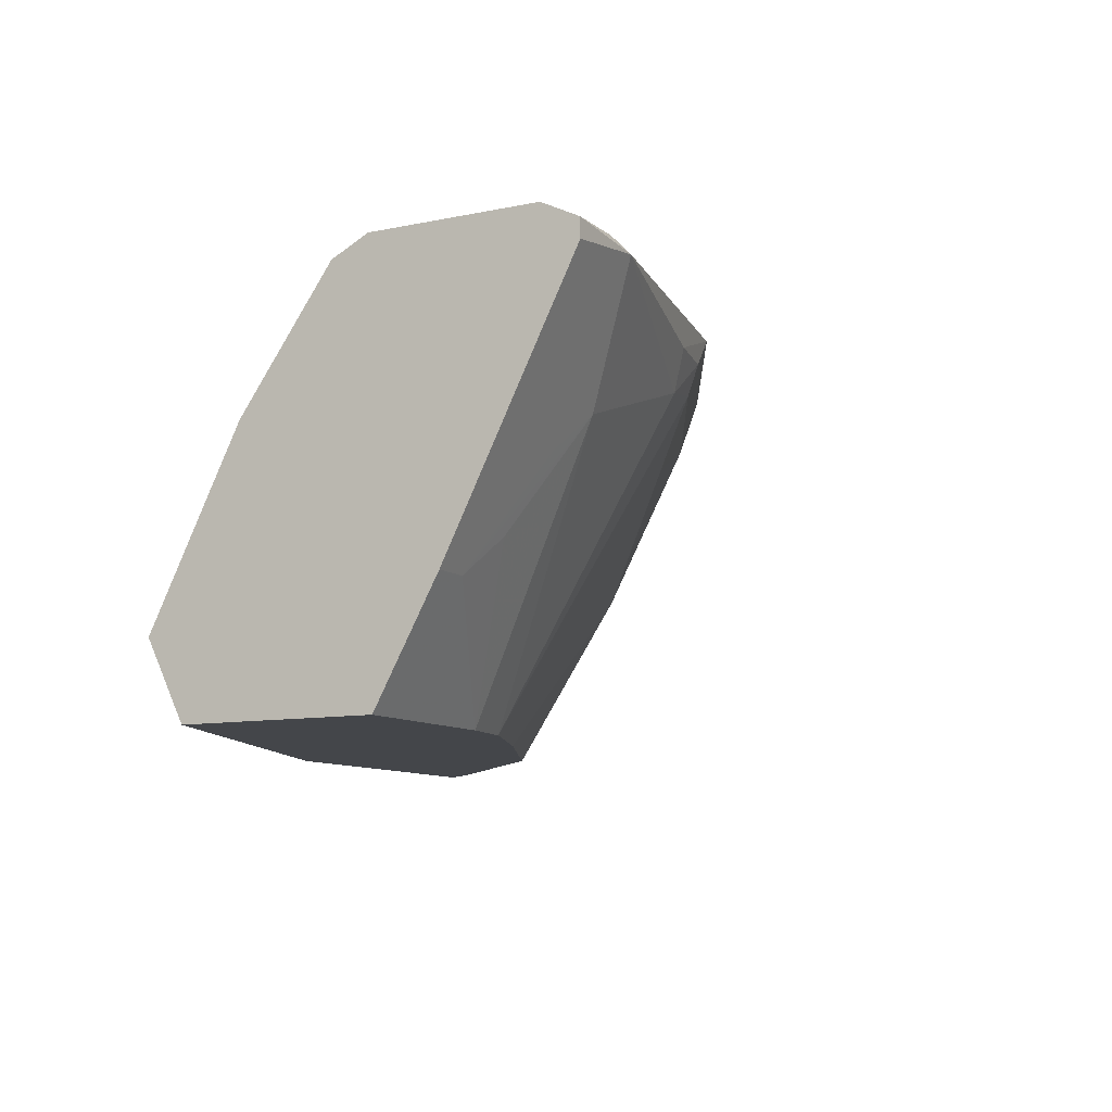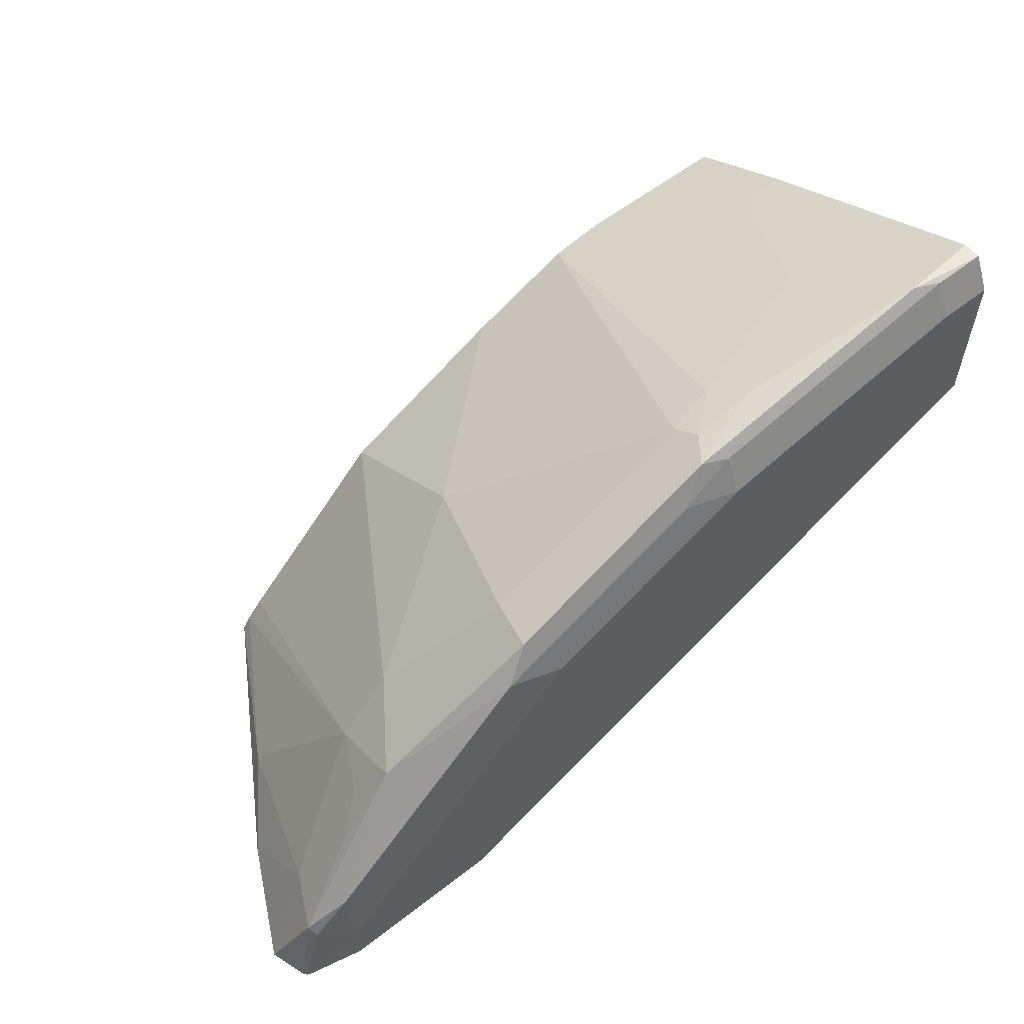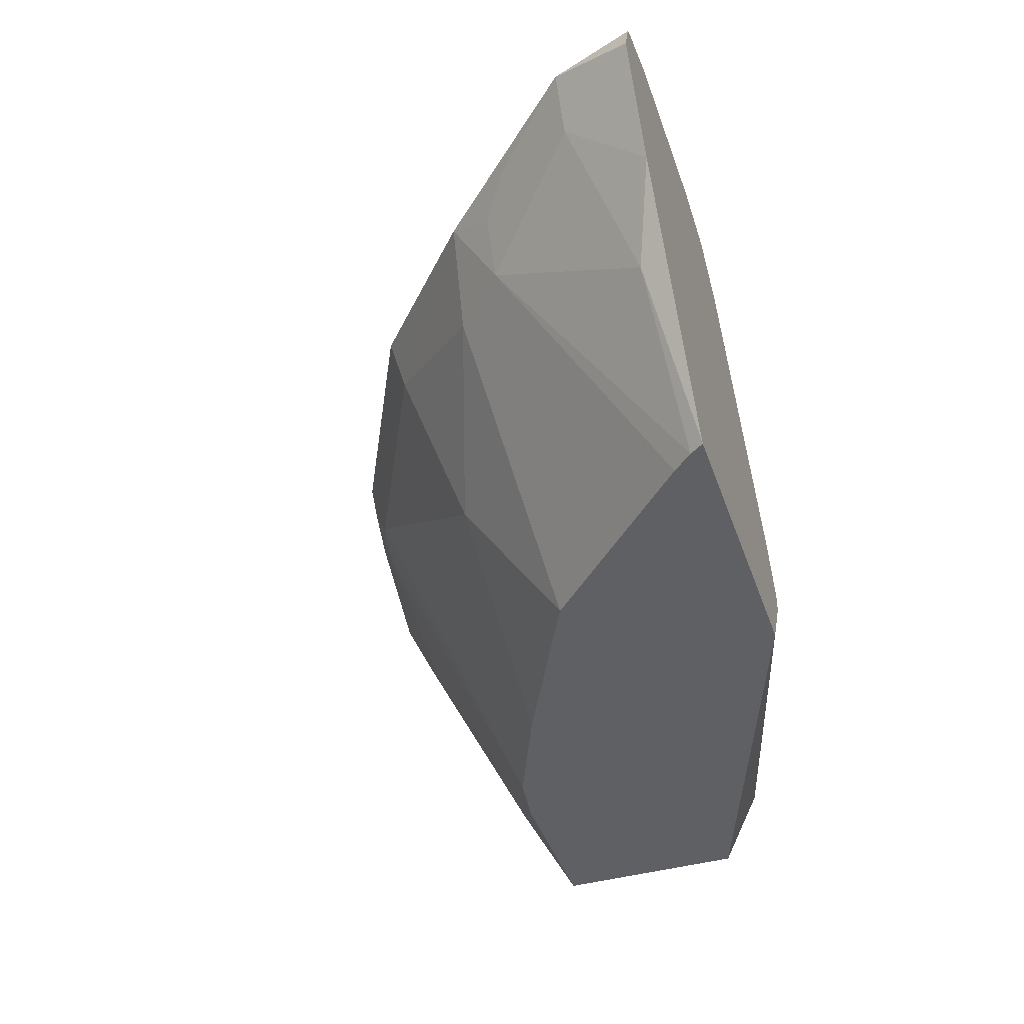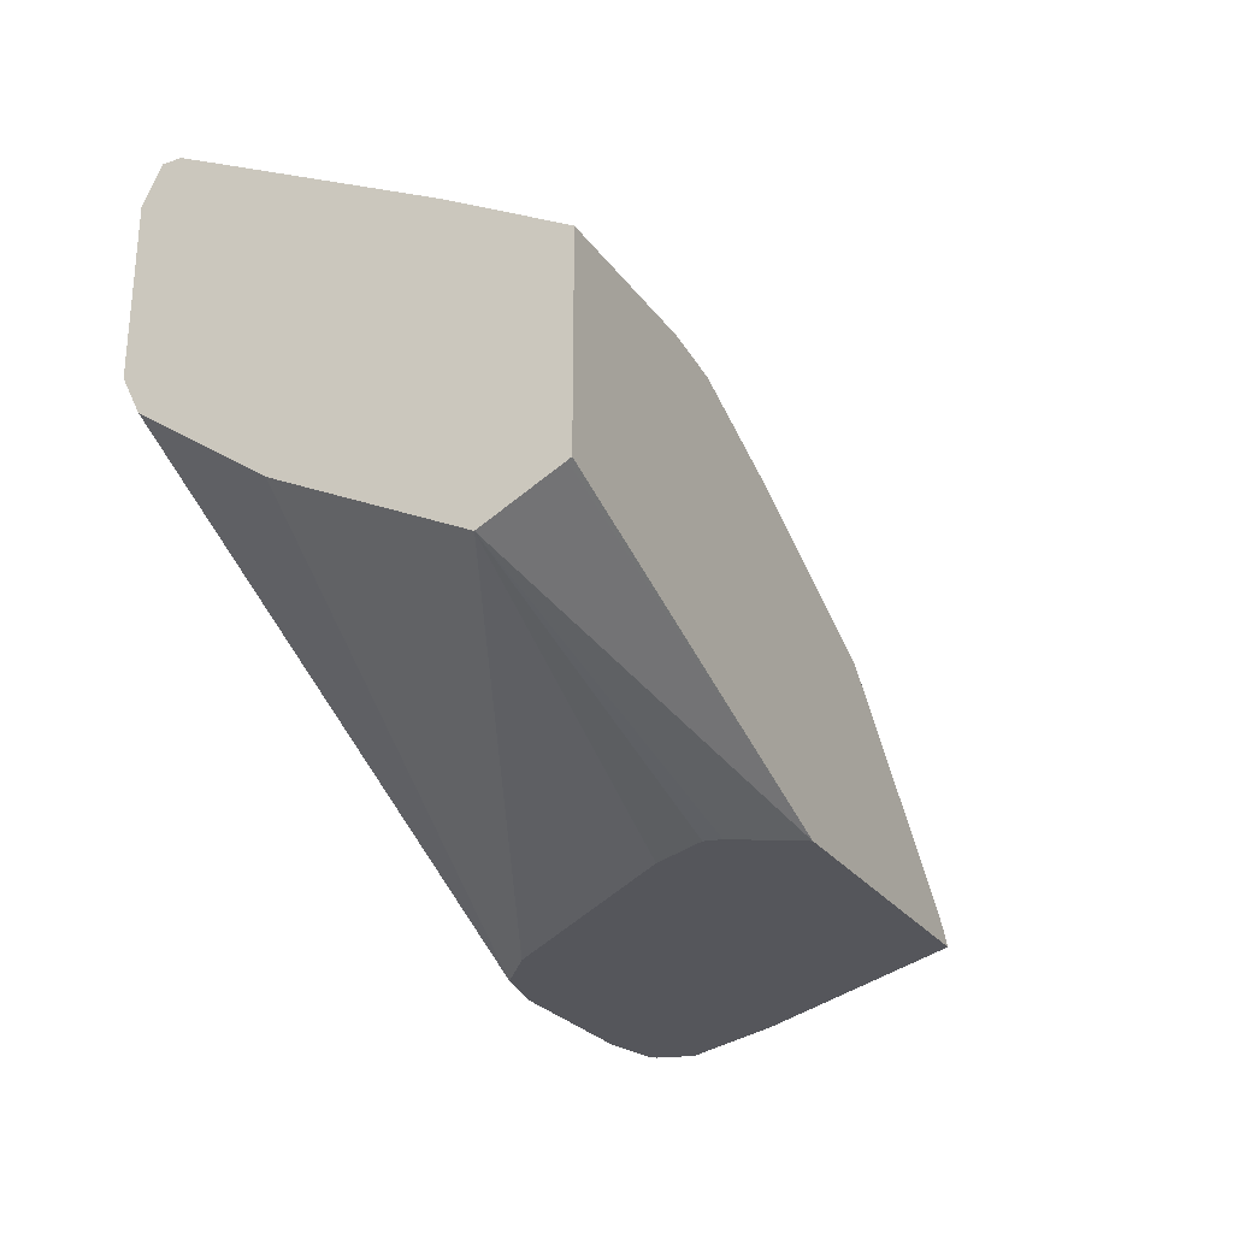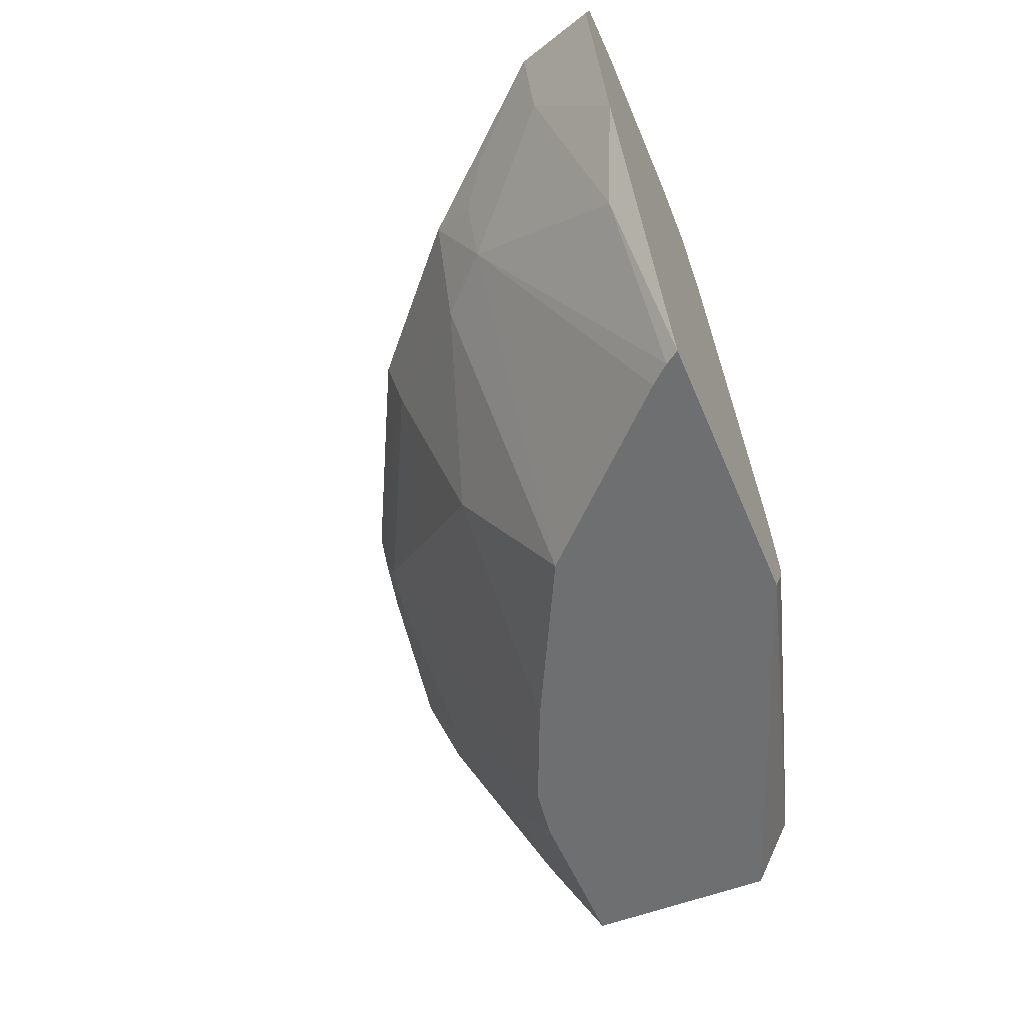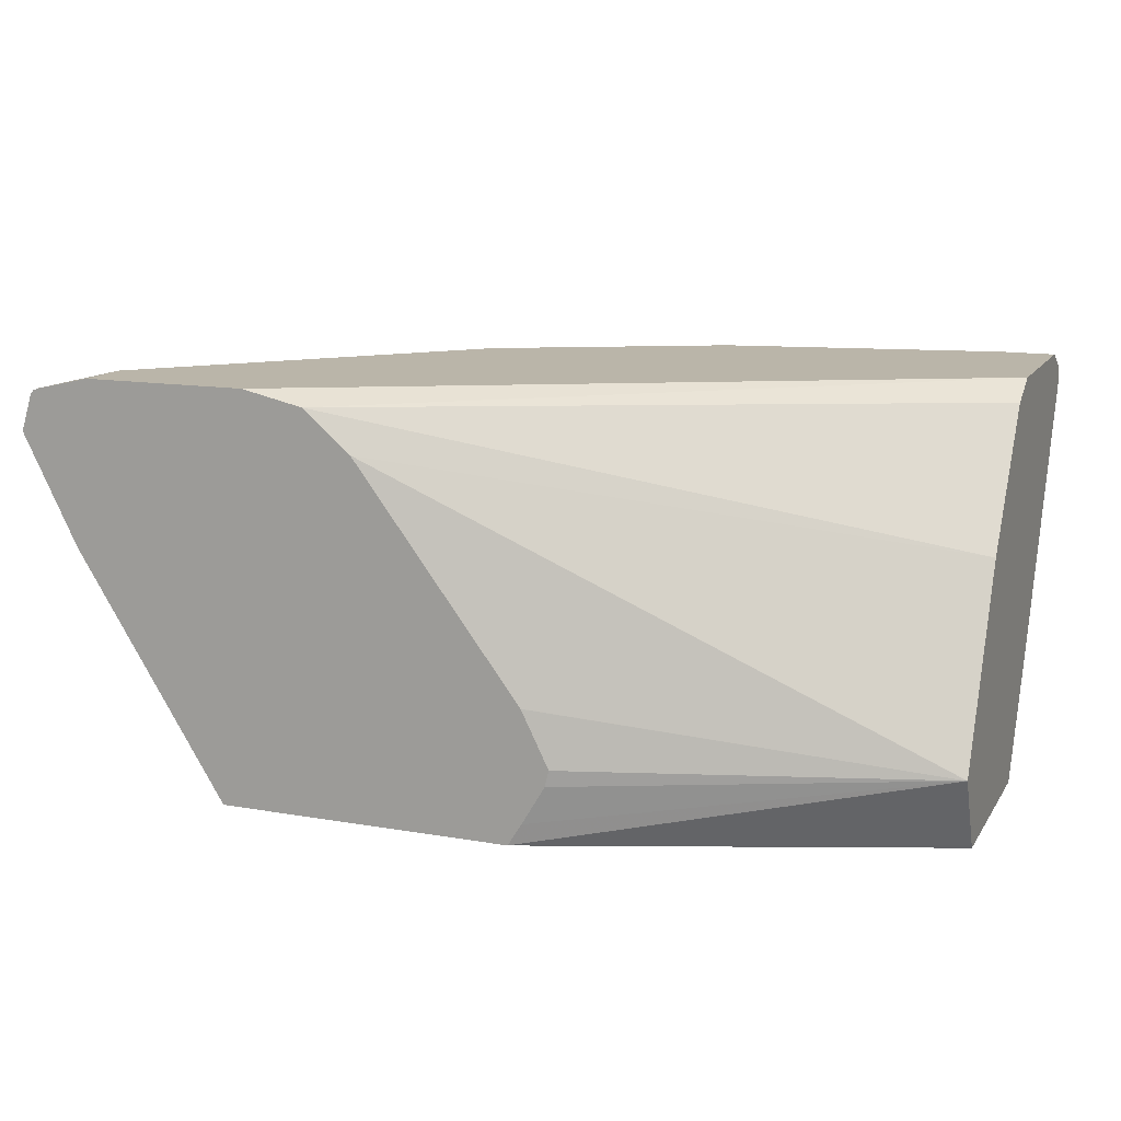
<metadata>
{"format":"obj","ext":"obj","renderer":"f3d","projection":"perspective","resolution":1024,"background":"white","views":[{"elev":-9.7,"azim":-61.8,"up":"+Y"},{"elev":58.0,"azim":141.2,"up":"+Z"},{"elev":-42.3,"azim":108.6,"up":"+Y"},{"elev":-26.2,"azim":-62.1,"up":"+Z"},{"elev":-54.6,"azim":112.5,"up":"+Y"},{"elev":13.6,"azim":-158.7,"up":"+Y"}]}
</metadata>
<code>
v 0.5458 0.7336 0.3005
v 0.5387 0.7561 0.3005
v 0.5252 0.7503 0.3502
v 0.5086 0.717 0.3502
v 0.5123 0.6666 0.3005
v 0.5368 0.7583 0.3005
v 0.4793 0.7336 0.4002
v 0.4585 0.717 0.4169
v 0.5224 0.7559 0.3446
v 0.5002 0.7587 0.371
v 0.4446 0.7336 0.4446
v 0.4419 0.6836 0.4169
v 0.4752 0.6169 0.3168
v 0.4214 0.52 0.3005
v 0.5336 0.7595 0.3005
v 0.5002 0.767 0.3335
v 0.4669 0.7587 0.4044
v 0.4085 0.6836 0.4502
v 0.3668 0.7587 0.5044
v 0.3501 0.7503 0.5252
v 0.3418 0.717 0.5169
v 0.4052 0.52 0.3211
v 0.4158 0.52 0.309
v 0.3067 0.52 0.4204
v 0.2413 0.52 0.3005
v 0.5002 0.767 0.3005
v 0.4669 0.767 0.3668
v 0.4002 0.767 0.4336
v 0.3668 0.767 0.4669
v 0.3085 0.6169 0.4835
v 0.3335 0.767 0.5002
v 0.2668 0.767 0.5335
v 0.2335 0.7587 0.5711
v 0.271 0.7336 0.5586
v 0.2168 0.7503 0.5919
v 0.2751 0.717 0.5502
v 0.2418 0.6836 0.5502
v 0.2668 0.52 0.4403
v 0.0003226 0.52 0.3903
v 0.0003226 0.5225 0.3891
v 0.0003226 0.5669 0.3668
v 0.2329 0.5336 0.3005
v 0.3998 0.767 0.3005
v 0.1334 0.52 0.5021
v 0.2001 0.52 0.4736
v 0.2386 0.52 0.4544
v 0.2001 0.767 0.5669
v 0.2001 0.7559 0.5891
v 0.2043 0.7336 0.5919
v 0.05004 0.7503 0.6253
v 0.1668 0.7336 0.6003
v 0.2084 0.717 0.5836
v 0.0003226 0.52 0.507
v 0.2166 0.5669 0.3005
v 0.2191 0.5571 0.3005
v 0.0003226 0.5672 0.367
v 0.3333 0.734 0.3005
v 0.2333 0.6006 0.3005
v 0.2331 0.6003 0.3005
v 0.3623 0.7587 0.3005
v 0.0003226 0.767 0.5002
v 0.1001 0.52 0.507
v 0.1779 0.7114 0.5891
v 0.07786 0.6781 0.5891
v 0.03338 0.767 0.6003
v 0.03338 0.7559 0.6225
v 0.0003226 0.7559 0.6225
v 0.0003226 0.7448 0.6225
v 0.0003226 0.7339 0.6171
v 0.05559 0.6558 0.578
v 0.0003226 0.5892 0.5447
v 0.0003226 0.6331 0.3999
v 0.0003226 0.6558 0.4113
v 0.0003226 0.6781 0.4224
v 0.0003226 0.7559 0.478
v 0.0003226 0.7669 0.4999
v 0.0003226 0.767 0.6003
v 0.04449 0.6114 0.5558
v 0.02227 0.5892 0.5447
v 0.0003226 0.6558 0.578
f 39 67 77
f 39 53 71
f 39 71 80
f 39 80 69
f 36 52 37
f 39 69 68
f 39 68 67
f 37 52 44
f 39 74 73
f 39 61 76
f 39 76 75
f 39 75 74
f 39 73 72
f 39 72 56
f 36 49 52
f 39 56 41
f 39 77 61
f 35 51 49
f 25 39 40
f 35 66 50
f 39 41 40
f 21 49 36
f 21 36 37
f 21 37 30
f 24 30 38
f 25 40 41
f 25 41 42
f 35 50 51
f 30 37 44
f 30 45 46
f 30 46 38
f 32 47 33
f 33 47 48
f 33 48 35
f 34 35 49
f 35 48 66
f 30 44 45
f 41 54 55
f 62 78 79
f 41 56 57
f 56 72 57
f 57 72 73
f 57 73 74
f 57 74 60
f 60 74 75
f 60 75 76
f 60 76 61
f 53 79 71
f 62 64 78
f 64 70 79
f 64 79 78
f 65 77 67
f 65 67 66
f 69 80 70
f 70 80 71
f 21 34 49
f 70 71 79
f 41 55 42
f 53 62 79
f 50 64 63
f 41 57 58
f 41 58 59
f 41 59 54
f 43 60 61
f 44 52 63
f 44 63 64
f 44 64 62
f 50 63 51
f 47 65 66
f 49 63 52
f 49 51 63
f 50 66 67
f 50 67 68
f 50 68 69
f 50 69 70
f 50 70 64
f 47 66 48
f 20 35 34
f 1 42 55
f 19 35 20
f 3 9 10
f 3 10 11
f 3 11 7
f 4 8 12
f 4 12 13
f 4 13 5
f 5 13 14
f 6 15 16
f 6 16 9
f 7 11 8
f 8 11 12
f 9 16 10
f 10 16 27
f 10 27 17
f 10 17 11
f 3 6 9
f 3 8 4
f 3 7 8
f 2 6 3
f 1 2 3
f 1 3 4
f 20 34 21
f 1 5 14
f 1 14 25
f 1 25 42
f 1 55 54
f 11 18 12
f 1 54 59
f 1 58 57
f 1 57 60
f 1 60 43
f 1 43 26
f 1 26 15
f 1 15 6
f 1 6 2
f 1 59 58
f 11 17 19
f 1 4 5
f 11 20 21
f 16 77 65
f 16 65 47
f 16 47 32
f 16 32 31
f 16 31 29
f 16 29 28
f 16 28 27
f 16 61 77
f 17 27 28
f 17 29 19
f 18 21 30
f 18 30 24
f 19 29 31
f 19 31 32
f 19 33 35
f 11 19 20
f 17 28 29
f 16 43 61
f 19 32 33
f 15 26 16
f 16 26 43
f 12 23 13
f 12 18 24
f 12 24 22
f 13 23 14
f 14 23 22
f 14 22 24
f 12 22 23
f 14 38 46
f 14 39 25
f 14 24 38
f 14 53 39
f 11 21 18
f 14 44 62
f 14 45 44
f 14 46 45
f 14 62 53

</code>
